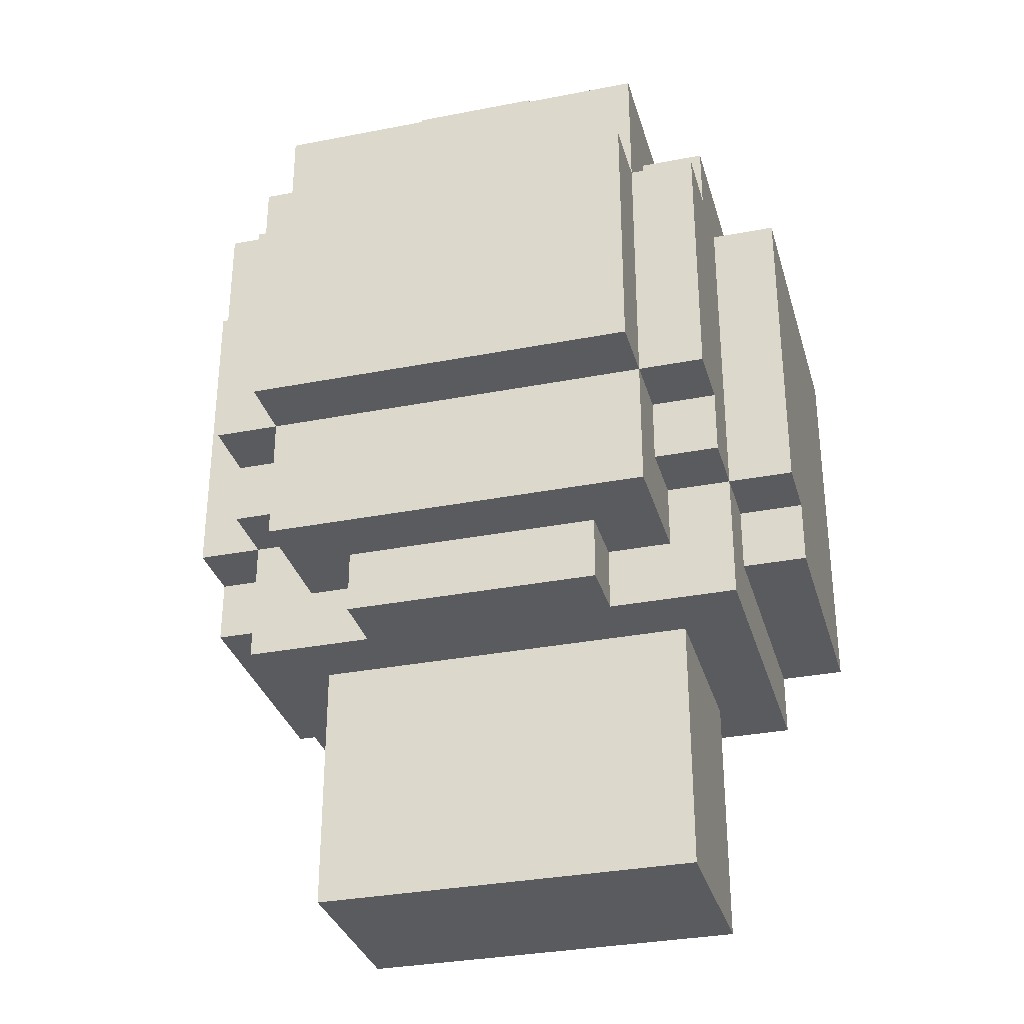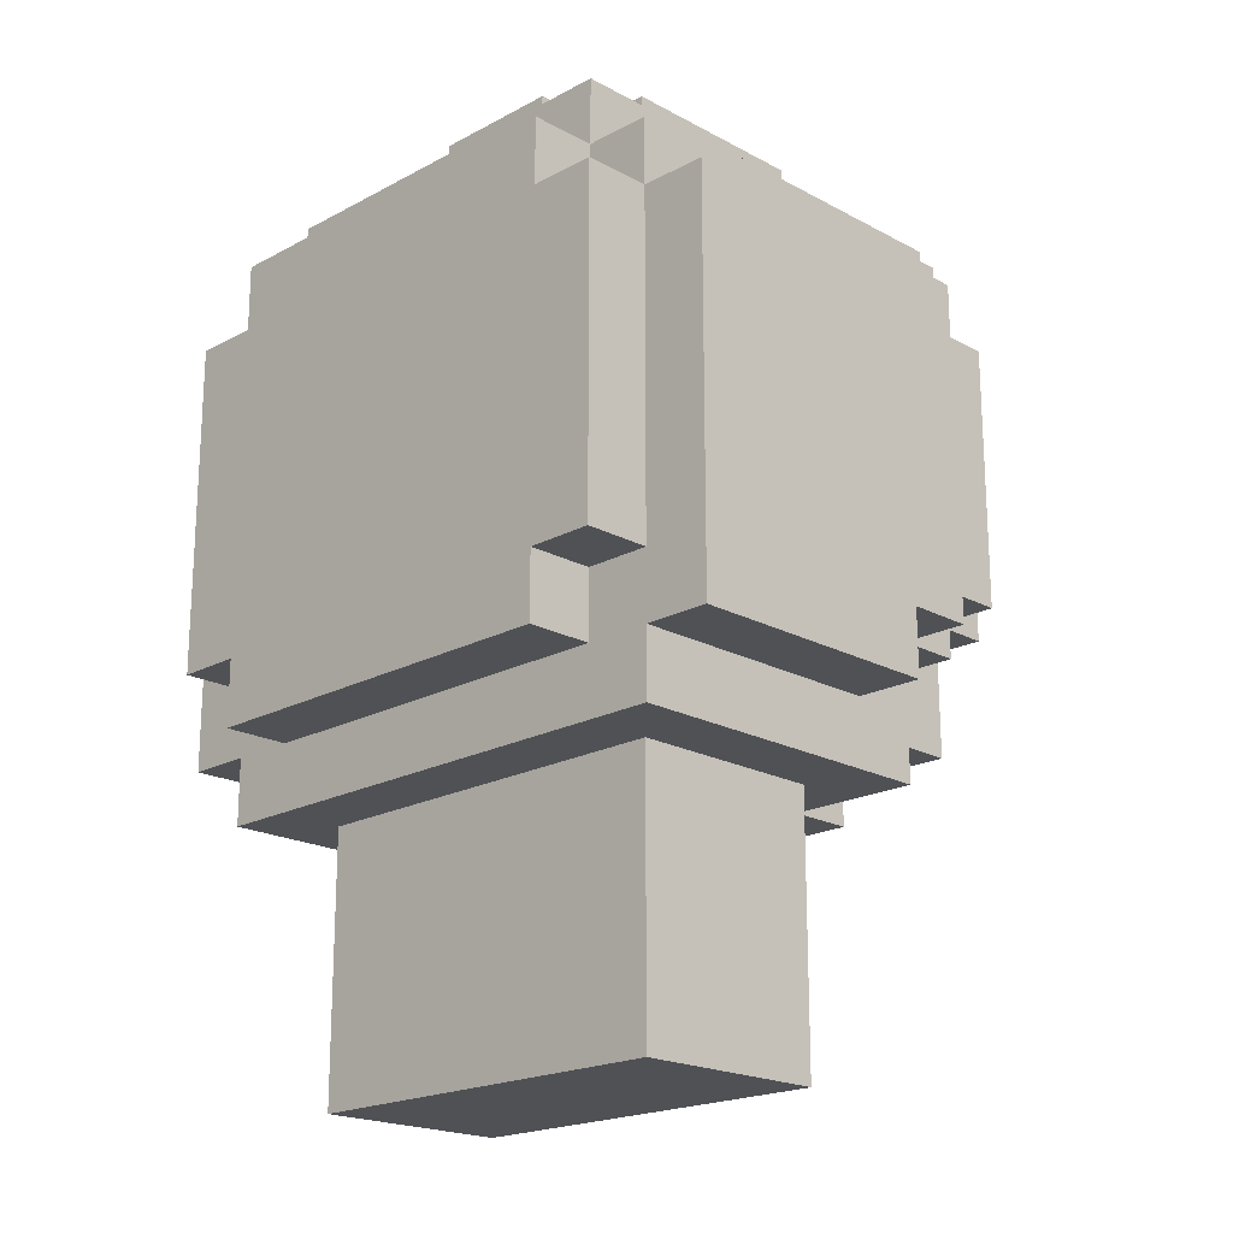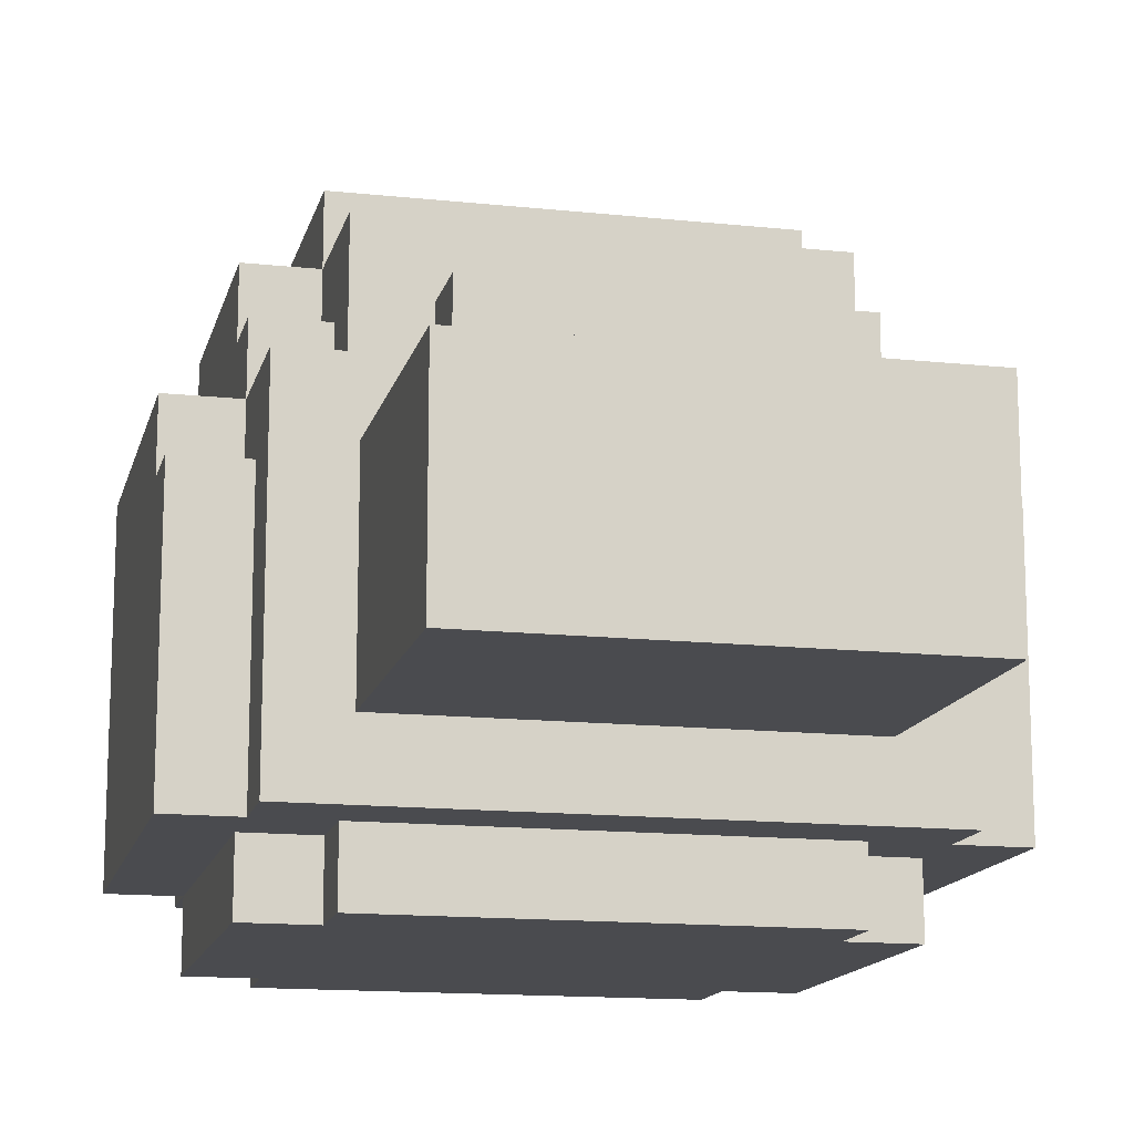
<metadata>
{"format":"obj","ext":"obj","renderer":"f3d","projection":"perspective","resolution":1024,"background":"white","views":[{"elev":-32.3,"azim":15.2,"up":"+Y"},{"elev":-19.8,"azim":-135.1,"up":"+Y"},{"elev":-14.3,"azim":-13.2,"up":"+Z"}]}
</metadata>
<code>
o ObjObject
v -0.5 0.03036 -0.2121
v -0.5 0.3304 -0.3121
v -0.5 -0.2696 -0.3121
v -0.5 0.1304 -0.2121
v -0.5 -0.06964 -0.1121
v -0.5 0.03036 -0.1121
v -0.5 0.1304 -0.1121
v -0.5 0.2304 -0.1121
v -0.5 -0.06964 -0.01214
v -0.5 0.03036 -0.01214
v -0.5 0.1304 -0.01214
v -0.5 0.2304 -0.01214
v -0.5 -0.2696 0.08786
v -0.5 -0.1696 0.08786
v -0.5 0.03036 0.08786
v -0.5 0.1304 0.08786
v -0.5 -0.1696 0.1879
v -0.5 0.3304 0.1879
v -0.4 -0.1696 -0.3121
v -0.4 0.3304 -0.4121
v -0.4 -0.1696 -0.4121
v -0.4 0.3304 -0.3121
v -0.4 -0.2696 0.08786
v -0.4 -0.2696 -0.3121
v -0.4 -0.3696 -0.3121
v -0.4 -0.3696 0.1879
v -0.4 -0.2696 0.1879
v -0.4 -0.1696 0.08786
v -0.4 -0.1696 0.1879
v -0.4 0.3304 0.1879
v -0.4 0.4304 -0.3121
v -0.4 -0.1696 0.2879
v -0.4 -0.06964 0.1879
v -0.4 -0.06964 0.2879
v -0.4 0.3304 0.2879
v -0.4 0.4304 0.2879
v -0.4 -0.06964 0.3879
v -0.4 0.3304 0.3879
v -0.3 -0.2696 -0.3121
v -0.3 -0.1696 -0.4121
v -0.3 -0.2696 -0.4121
v -0.3 -0.1696 -0.3121
v -0.3 0.3304 -0.3121
v -0.3 0.4304 -0.4121
v -0.3 0.3304 -0.4121
v -0.3 0.4304 -0.3121
v -0.3 -0.7696 0.08786
v -0.3 -0.3696 -0.2121
v -0.3 -0.7696 -0.2121
v -0.3 -0.3696 0.08786
v -0.3 -0.1696 0.2879
v -0.3 -0.1696 0.1879
v -0.3 -0.2696 0.1879
v -0.3 0.4304 0.2879
v -0.3 0.5304 -0.3121
v -0.3 -0.2696 0.3879
v -0.3 -0.1696 0.3879
v -0.3 -0.06964 0.2879
v -0.3 -0.06964 0.3879
v -0.3 0.3304 0.3879
v -0.3 0.3304 0.2879
v -0.3 0.4304 0.3879
v -0.3 0.5304 0.3879
v -0.3 -0.06964 0.4879
v -0.3 0.3304 0.4879
v -0.2 0.5304 0.1879
v -0.2 0.6304 -0.1121
v -0.2 0.5304 -0.1121
v -0.2 0.6304 0.1879
v -0.2 -0.3696 0.2879
v -0.2 -0.2696 0.1879
v -0.2 -0.3696 0.1879
v -0.2 -0.2696 0.2879
v -0.1 0.5304 -0.1121
v -0.1 0.6304 -0.2121
v -0.1 0.5304 -0.2121
v -0.1 0.6304 -0.1121
v -0.1 0.5304 0.2879
v -0.1 0.6304 0.1879
v -0.1 0.5304 0.1879
v -0.1 0.6304 0.2879
v 0.1 0.5304 -0.2121
v 0.1 0.6304 -0.2121
v 0.1 0.5304 -0.1121
v 0.1 0.6304 -0.1121
v 0.1 0.5304 0.1879
v 0.1 0.6304 0.1879
v 0.1 0.5304 0.2879
v 0.1 0.6304 0.2879
v 0.2 0.5304 -0.1121
v 0.2 0.6304 -0.1121
v 0.2 0.5304 0.1879
v 0.2 0.6304 0.1879
v 0.2 -0.3696 0.1879
v 0.2 -0.2696 0.1879
v 0.2 -0.3696 0.2879
v 0.2 -0.2696 0.2879
v 0.3 -0.2696 -0.4121
v 0.3 -0.1696 -0.4121
v 0.3 -0.2696 -0.3121
v 0.3 -0.1696 -0.3121
v 0.3 0.3304 -0.4121
v 0.3 0.4304 -0.4121
v 0.3 0.3304 -0.3121
v 0.3 0.4304 -0.3121
v 0.3 -0.7696 -0.2121
v 0.3 -0.3696 -0.2121
v 0.3 -0.7696 0.08786
v 0.3 -0.3696 0.08786
v 0.3 -0.2696 0.1879
v 0.3 -0.1696 0.1879
v 0.3 -0.1696 0.2879
v 0.3 0.5304 -0.3121
v 0.3 0.4304 0.2879
v 0.3 -0.2696 0.3879
v 0.3 -0.06964 0.2879
v 0.3 -0.1696 0.3879
v 0.3 -0.06964 0.3879
v 0.3 0.3304 0.2879
v 0.3 0.3304 0.3879
v 0.3 0.4304 0.3879
v 0.3 0.5304 0.3879
v 0.3 -0.06964 0.4879
v 0.3 0.3304 0.4879
v 0.4 -0.1696 -0.4121
v 0.4 0.3304 -0.4121
v 0.4 -0.1696 -0.3121
v 0.4 0.3304 -0.3121
v 0.4 -0.3696 -0.3121
v 0.4 -0.2696 -0.3121
v 0.4 -0.2696 0.08786
v 0.4 -0.3696 0.1879
v 0.4 -0.1696 0.08786
v 0.4 -0.2696 0.1879
v 0.4 -0.1696 0.1879
v 0.4 0.4304 -0.3121
v 0.4 0.3304 0.1879
v 0.4 -0.06964 0.1879
v 0.4 -0.1696 0.2879
v 0.4 -0.06964 0.2879
v 0.4 0.3304 0.2879
v 0.4 0.4304 0.2879
v 0.4 -0.06964 0.3879
v 0.4 0.3304 0.3879
v 0.5 -0.2696 -0.3121
v 0.5 0.3304 -0.3121
v 0.5 0.03036 -0.2121
v 0.5 0.1304 -0.2121
v 0.5 -0.06964 -0.1121
v 0.5 0.03036 -0.1121
v 0.5 0.1304 -0.1121
v 0.5 0.2304 -0.1121
v 0.5 -0.06964 -0.01214
v 0.5 0.03036 -0.01214
v 0.5 0.1304 -0.01214
v 0.5 0.2304 -0.01214
v 0.5 -0.2696 0.08786
v 0.5 -0.1696 0.08786
v 0.5 0.03036 0.08786
v 0.5 0.1304 0.08786
v 0.5 -0.1696 0.1879
v 0.5 0.3304 0.1879
v 0.3 -0.7696 -0.2121
v -0.3 -0.7696 0.08786
v -0.3 -0.7696 -0.2121
v 0.3 -0.7696 0.08786
v -0.3 -0.3696 -0.2121
v -0.4 -0.3696 0.1879
v -0.4 -0.3696 -0.3121
v -0.3 -0.3696 0.08786
v -0.2 -0.3696 0.1879
v 0.2 -0.3696 0.1879
v -0.2 -0.3696 0.2879
v 0.2 -0.3696 0.2879
v 0.3 -0.3696 -0.2121
v 0.3 -0.3696 0.08786
v 0.4 -0.3696 -0.3121
v 0.4 -0.3696 0.1879
v -0.4 -0.2696 -0.3121
v -0.5 -0.2696 0.08786
v -0.5 -0.2696 -0.3121
v -0.4 -0.2696 0.08786
v -0.2 -0.2696 0.1879
v -0.3 -0.2696 0.3879
v -0.3 -0.2696 0.1879
v -0.2 -0.2696 0.2879
v 0.2 -0.2696 0.2879
v 0.3 -0.2696 -0.4121
v -0.3 -0.2696 -0.3121
v -0.3 -0.2696 -0.4121
v 0.3 -0.2696 -0.3121
v 0.3 -0.2696 0.1879
v 0.2 -0.2696 0.1879
v 0.3 -0.2696 0.3879
v 0.5 -0.2696 -0.3121
v 0.4 -0.2696 0.08786
v 0.4 -0.2696 -0.3121
v 0.5 -0.2696 0.08786
v -0.4 -0.1696 0.08786
v -0.5 -0.1696 0.1879
v -0.5 -0.1696 0.08786
v -0.4 -0.1696 0.1879
v -0.3 -0.1696 -0.4121
v -0.4 -0.1696 -0.3121
v -0.4 -0.1696 -0.4121
v -0.3 -0.1696 -0.3121
v -0.3 -0.1696 0.1879
v -0.4 -0.1696 0.2879
v -0.3 -0.1696 0.2879
v 0.4 -0.1696 -0.4121
v 0.3 -0.1696 -0.3121
v 0.3 -0.1696 -0.4121
v 0.4 -0.1696 -0.3121
v 0.4 -0.1696 0.1879
v 0.3 -0.1696 0.2879
v 0.3 -0.1696 0.1879
v 0.4 -0.1696 0.2879
v 0.5 -0.1696 0.08786
v 0.4 -0.1696 0.08786
v 0.5 -0.1696 0.1879
v -0.3 -0.06964 0.2879
v -0.4 -0.06964 0.3879
v -0.4 -0.06964 0.2879
v -0.3 -0.06964 0.3879
v 0.3 -0.06964 0.3879
v -0.3 -0.06964 0.4879
v 0.3 -0.06964 0.4879
v 0.4 -0.06964 0.2879
v 0.3 -0.06964 0.2879
v 0.4 -0.06964 0.3879
v -0.5 0.3304 -0.3121
v -0.5 0.3304 0.1879
v -0.4 0.3304 -0.3121
v -0.4 0.3304 0.1879
v -0.4 0.3304 -0.4121
v -0.3 0.3304 -0.4121
v -0.3 0.3304 -0.3121
v -0.4 0.3304 0.2879
v -0.4 0.3304 0.3879
v -0.3 0.3304 0.2879
v -0.3 0.3304 0.3879
v -0.3 0.3304 0.4879
v 0.3 0.3304 0.3879
v 0.3 0.3304 0.4879
v 0.3 0.3304 -0.4121
v 0.3 0.3304 -0.3121
v 0.4 0.3304 -0.4121
v 0.4 0.3304 -0.3121
v 0.3 0.3304 0.2879
v 0.4 0.3304 0.2879
v 0.4 0.3304 0.3879
v 0.4 0.3304 0.1879
v 0.5 0.3304 -0.3121
v 0.5 0.3304 0.1879
v -0.4 0.4304 -0.3121
v -0.4 0.4304 0.2879
v -0.3 0.4304 -0.3121
v -0.3 0.4304 0.2879
v -0.3 0.4304 -0.4121
v 0.3 0.4304 -0.4121
v 0.3 0.4304 -0.3121
v 0.3 0.4304 0.2879
v 0.4 0.4304 -0.3121
v 0.4 0.4304 0.2879
v -0.3 0.5304 -0.3121
v -0.3 0.5304 0.3879
v -0.2 0.5304 -0.1121
v -0.2 0.5304 0.1879
v -0.1 0.5304 -0.2121
v -0.1 0.5304 -0.1121
v -0.1 0.5304 0.1879
v -0.1 0.5304 0.2879
v 0.1 0.5304 -0.2121
v 0.1 0.5304 0.2879
v 0.1 0.5304 -0.1121
v 0.2 0.5304 -0.1121
v 0.1 0.5304 0.1879
v 0.2 0.5304 0.1879
v 0.3 0.5304 -0.3121
v 0.3 0.5304 0.3879
v -0.2 0.6304 -0.1121
v -0.2 0.6304 0.1879
v -0.1 0.6304 -0.1121
v -0.1 0.6304 0.1879
v -0.1 0.6304 -0.2121
v 0.1 0.6304 -0.2121
v -0.1 0.6304 0.2879
v 0.1 0.6304 -0.1121
v 0.1 0.6304 0.1879
v 0.1 0.6304 0.2879
v 0.2 0.6304 -0.1121
v 0.2 0.6304 0.1879
v -0.3 -0.1696 -0.4121
v 0.3 -0.2696 -0.4121
v -0.3 -0.2696 -0.4121
v 0.3 -0.1696 -0.4121
v -0.4 0.3304 -0.4121
v -0.4 -0.1696 -0.4121
v 0.4 -0.1696 -0.4121
v -0.3 0.3304 -0.4121
v 0.3 0.3304 -0.4121
v 0.4 0.3304 -0.4121
v -0.3 0.4304 -0.4121
v 0.3 0.4304 -0.4121
v -0.4 -0.2696 -0.3121
v 0.4 -0.3696 -0.3121
v -0.4 -0.3696 -0.3121
v -0.3 -0.2696 -0.3121
v 0.3 -0.2696 -0.3121
v 0.4 -0.2696 -0.3121
v -0.4 -0.1696 -0.3121
v -0.5 -0.2696 -0.3121
v -0.3 -0.1696 -0.3121
v 0.3 -0.1696 -0.3121
v 0.5 -0.2696 -0.3121
v 0.4 -0.1696 -0.3121
v -0.5 0.3304 -0.3121
v -0.4 0.3304 -0.3121
v 0.4 0.3304 -0.3121
v 0.5 0.3304 -0.3121
v -0.4 0.4304 -0.3121
v -0.3 0.3304 -0.3121
v -0.3 0.4304 -0.3121
v 0.3 0.4304 -0.3121
v 0.3 0.3304 -0.3121
v 0.4 0.4304 -0.3121
v -0.3 0.5304 -0.3121
v 0.3 0.5304 -0.3121
v -0.3 -0.3696 -0.2121
v 0.3 -0.7696 -0.2121
v -0.3 -0.7696 -0.2121
v 0.3 -0.3696 -0.2121
v -0.1 0.6304 -0.2121
v 0.1 0.5304 -0.2121
v -0.1 0.5304 -0.2121
v 0.1 0.6304 -0.2121
v -0.2 0.6304 -0.1121
v -0.1 0.5304 -0.1121
v -0.2 0.5304 -0.1121
v -0.1 0.6304 -0.1121
v 0.1 0.6304 -0.1121
v 0.2 0.5304 -0.1121
v 0.1 0.5304 -0.1121
v 0.2 0.6304 -0.1121
v -0.3 -0.7696 0.08786
v 0.3 -0.7696 0.08786
v -0.2 -0.5696 0.08786
v -0.1 -0.5696 0.08786
v -2e-06 -0.5696 0.08786
v 0.1 -0.5696 0.08786
v 0.2 -0.5696 0.08786
v -0.2 -0.4696 0.08786
v -0.1 -0.4696 0.08786
v -2e-06 -0.4696 0.08786
v 0.1 -0.4696 0.08786
v 0.2 -0.4696 0.08786
v -0.3 -0.3696 0.08786
v 0.3 -0.3696 0.08786
v -0.5 -0.2696 0.08786
v -0.4 -0.2696 0.08786
v -0.5 -0.1696 0.08786
v -0.4 -0.1696 0.08786
v 0.4 -0.2696 0.08786
v 0.5 -0.2696 0.08786
v 0.4 -0.1696 0.08786
v 0.5 -0.1696 0.08786
v -0.4 -0.3696 0.1879
v -0.2 -0.3696 0.1879
v -0.4 -0.2696 0.1879
v -0.3 -0.2696 0.1879
v -0.2 -0.2696 0.1879
v 0.2 -0.3696 0.1879
v 0.4 -0.3696 0.1879
v 0.2 -0.2696 0.1879
v 0.3 -0.2696 0.1879
v 0.4 -0.2696 0.1879
v -0.4 -0.1696 0.1879
v -0.3 -0.1696 0.1879
v 0.3 -0.1696 0.1879
v 0.4 -0.1696 0.1879
v -0.5 -0.1696 0.1879
v -0.4 -0.06964 0.1879
v 0.5 -0.1696 0.1879
v 0.4 -0.06964 0.1879
v -0.5 0.3304 0.1879
v -0.4 0.3304 0.1879
v 0.4 0.3304 0.1879
v 0.5 0.3304 0.1879
v -0.2 0.5304 0.1879
v -0.1 0.5304 0.1879
v -0.2 0.6304 0.1879
v -0.1 0.6304 0.1879
v 0.1 0.5304 0.1879
v 0.2 0.5304 0.1879
v 0.1 0.6304 0.1879
v 0.2 0.6304 0.1879
v -0.2 -0.3696 0.2879
v 0.2 -0.3696 0.2879
v -0.2 -0.2696 0.2879
v 0.2 -0.2696 0.2879
v -0.4 -0.1696 0.2879
v -0.3 -0.1696 0.2879
v -0.4 -0.06964 0.2879
v -0.3 -0.06964 0.2879
v 0.3 -0.1696 0.2879
v 0.4 -0.1696 0.2879
v 0.3 -0.06964 0.2879
v 0.4 -0.06964 0.2879
v -0.4 0.3304 0.2879
v -0.3 0.3304 0.2879
v -0.4 0.4304 0.2879
v -0.3 0.4304 0.2879
v 0.3 0.3304 0.2879
v 0.4 0.3304 0.2879
v 0.3 0.4304 0.2879
v 0.4 0.4304 0.2879
v -0.1 0.5304 0.2879
v 0.1 0.5304 0.2879
v -0.1 0.6304 0.2879
v 0.1 0.6304 0.2879
v -0.3 -0.2696 0.3879
v 0.3 -0.2696 0.3879
v -0.3 -0.1696 0.3879
v 0.3 -0.1696 0.3879
v -0.3 -0.06964 0.3879
v 0.3 -0.06964 0.3879
v -0.4 -0.06964 0.3879
v -0.4 0.3304 0.3879
v -0.3 0.3304 0.3879
v 0.4 -0.06964 0.3879
v 0.3 0.3304 0.3879
v 0.4 0.3304 0.3879
v -0.3 0.4304 0.3879
v 0.3 0.4304 0.3879
v -0.3 0.5304 0.3879
v 0.3 0.5304 0.3879
v -0.3 -0.06964 0.4879
v 0.3 -0.06964 0.4879
v -0.3 0.3304 0.4879
v 0.3 0.3304 0.4879
f 1 2 3
f 4 2 1
f 5 1 3
f 6 4 1
f 6 1 5
f 7 2 4
f 7 4 6
f 8 2 7
f 9 6 5
f 9 5 3
f 10 7 6
f 10 6 9
f 11 8 7
f 11 7 10
f 12 2 8
f 12 8 11
f 13 10 9
f 13 9 3
f 14 10 13
f 15 11 10
f 15 10 14
f 16 12 11
f 16 11 15
f 17 15 14
f 17 16 15
f 18 12 16
f 18 16 17
f 18 2 12
f 19 20 21
f 22 20 19
f 23 24 25
f 26 23 25
f 27 28 23
f 27 23 26
f 29 28 27
f 30 31 22
f 32 33 29
f 34 30 33
f 34 33 32
f 35 31 30
f 35 30 34
f 36 31 35
f 37 35 34
f 38 35 37
f 39 40 41
f 42 40 39
f 43 44 45
f 46 44 43
f 47 48 49
f 50 48 47
f 51 52 53
f 54 55 46
f 56 51 53
f 57 58 51
f 57 51 56
f 59 58 57
f 60 54 61
f 62 55 54
f 62 54 60
f 63 55 62
f 64 60 59
f 65 60 64
f 66 67 68
f 69 67 66
f 70 71 72
f 73 71 70
f 74 75 76
f 77 75 74
f 78 79 80
f 81 79 78
f 82 83 84
f 84 83 85
f 86 87 88
f 88 87 89
f 90 91 92
f 92 91 93
f 94 95 96
f 96 95 97
f 98 99 100
f 100 99 101
f 102 103 104
f 104 103 105
f 106 107 108
f 108 107 109
f 110 111 112
f 105 113 114
f 110 112 115
f 112 116 117
f 115 112 117
f 117 116 118
f 119 114 120
f 114 113 121
f 120 114 121
f 121 113 122
f 118 120 123
f 123 120 124
f 125 126 127
f 127 126 128
f 129 130 131
f 129 131 132
f 131 133 134
f 132 131 134
f 134 133 135
f 128 136 137
f 135 138 139
f 138 137 140
f 139 138 140
f 137 136 141
f 140 137 141
f 141 136 142
f 140 141 143
f 143 141 144
f 145 146 147
f 147 146 148
f 145 147 149
f 147 148 150
f 149 147 150
f 148 146 151
f 150 148 151
f 151 146 152
f 149 150 153
f 145 149 153
f 150 151 154
f 153 150 154
f 151 152 155
f 154 151 155
f 152 146 156
f 155 152 156
f 153 154 157
f 145 153 157
f 157 154 158
f 154 155 159
f 158 154 159
f 155 156 160
f 159 155 160
f 158 159 161
f 159 160 161
f 160 156 162
f 161 160 162
f 156 146 162
f 163 164 165
f 166 164 163
f 167 168 169
f 170 168 167
f 171 168 170
f 172 171 170
f 172 173 171
f 174 173 172
f 175 167 169
f 176 172 170
f 177 175 169
f 177 176 175
f 178 172 176
f 178 176 177
f 179 180 181
f 182 180 179
f 183 184 185
f 186 184 183
f 187 184 186
f 188 189 190
f 191 189 188
f 192 187 193
f 194 184 187
f 194 187 192
f 195 196 197
f 198 196 195
f 199 200 201
f 202 200 199
f 203 204 205
f 206 204 203
f 207 208 202
f 209 208 207
f 210 211 212
f 213 211 210
f 214 215 216
f 217 215 214
f 218 214 219
f 220 214 218
f 221 222 223
f 224 222 221
f 225 226 224
f 227 226 225
f 228 225 229
f 230 225 228
f 231 232 233
f 233 232 234
f 235 233 236
f 236 233 237
f 238 239 240
f 240 239 241
f 241 242 243
f 243 242 244
f 245 246 247
f 247 246 248
f 249 243 250
f 250 243 251
f 248 252 253
f 253 252 254
f 255 256 257
f 257 256 258
f 259 257 260
f 260 257 261
f 261 262 263
f 263 262 264
f 265 266 267
f 267 266 268
f 265 267 269
f 269 267 270
f 268 266 271
f 271 266 272
f 265 269 273
f 272 266 274
f 273 275 276
f 277 274 278
f 273 276 279
f 276 278 279
f 265 273 279
f 278 274 280
f 279 278 280
f 274 266 280
f 281 282 283
f 283 282 284
f 285 283 286
f 284 287 286
f 283 284 286
f 286 287 288
f 288 287 289
f 289 287 290
f 288 289 291
f 291 289 292
f 293 294 295
f 296 294 293
f 297 293 298
f 297 299 296
f 297 296 293
f 300 299 297
f 301 299 300
f 302 299 301
f 303 301 300
f 304 301 303
f 305 306 307
f 308 306 305
f 309 306 308
f 310 306 309
f 311 305 312
f 311 308 305
f 313 308 311
f 314 315 310
f 314 310 309
f 316 315 314
f 317 311 312
f 318 311 317
f 319 315 316
f 320 315 319
f 321 322 318
f 323 322 321
f 324 319 325
f 326 319 324
f 327 324 323
f 328 324 327
f 329 330 331
f 332 330 329
f 333 334 335
f 336 334 333
f 337 338 339
f 340 338 337
f 341 342 343
f 344 342 341
f 345 346 347
f 347 346 348
f 348 346 349
f 349 346 350
f 350 346 351
f 345 347 352
f 347 348 352
f 348 349 353
f 352 348 353
f 349 350 354
f 353 349 354
f 350 351 355
f 354 350 355
f 351 346 356
f 355 351 356
f 354 355 357
f 353 354 357
f 355 356 357
f 352 353 357
f 345 352 357
f 356 346 358
f 357 356 358
f 359 360 361
f 361 360 362
f 363 364 365
f 365 364 366
f 367 368 369
f 369 368 370
f 370 368 371
f 372 373 374
f 374 373 375
f 375 373 376
f 369 370 377
f 377 370 378
f 375 376 379
f 379 376 380
f 381 377 382
f 380 383 384
f 381 382 385
f 385 382 386
f 384 383 387
f 387 383 388
f 389 390 391
f 391 390 392
f 393 394 395
f 395 394 396
f 397 398 399
f 399 398 400
f 401 402 403
f 403 402 404
f 405 406 407
f 407 406 408
f 409 410 411
f 411 410 412
f 413 414 415
f 415 414 416
f 417 418 419
f 419 418 420
f 421 422 423
f 423 422 424
f 423 424 425
f 425 424 426
f 427 425 428
f 428 425 429
f 426 430 431
f 431 430 432
f 429 431 433
f 433 431 434
f 433 434 435
f 435 434 436
f 437 438 439
f 439 438 440

</code>
